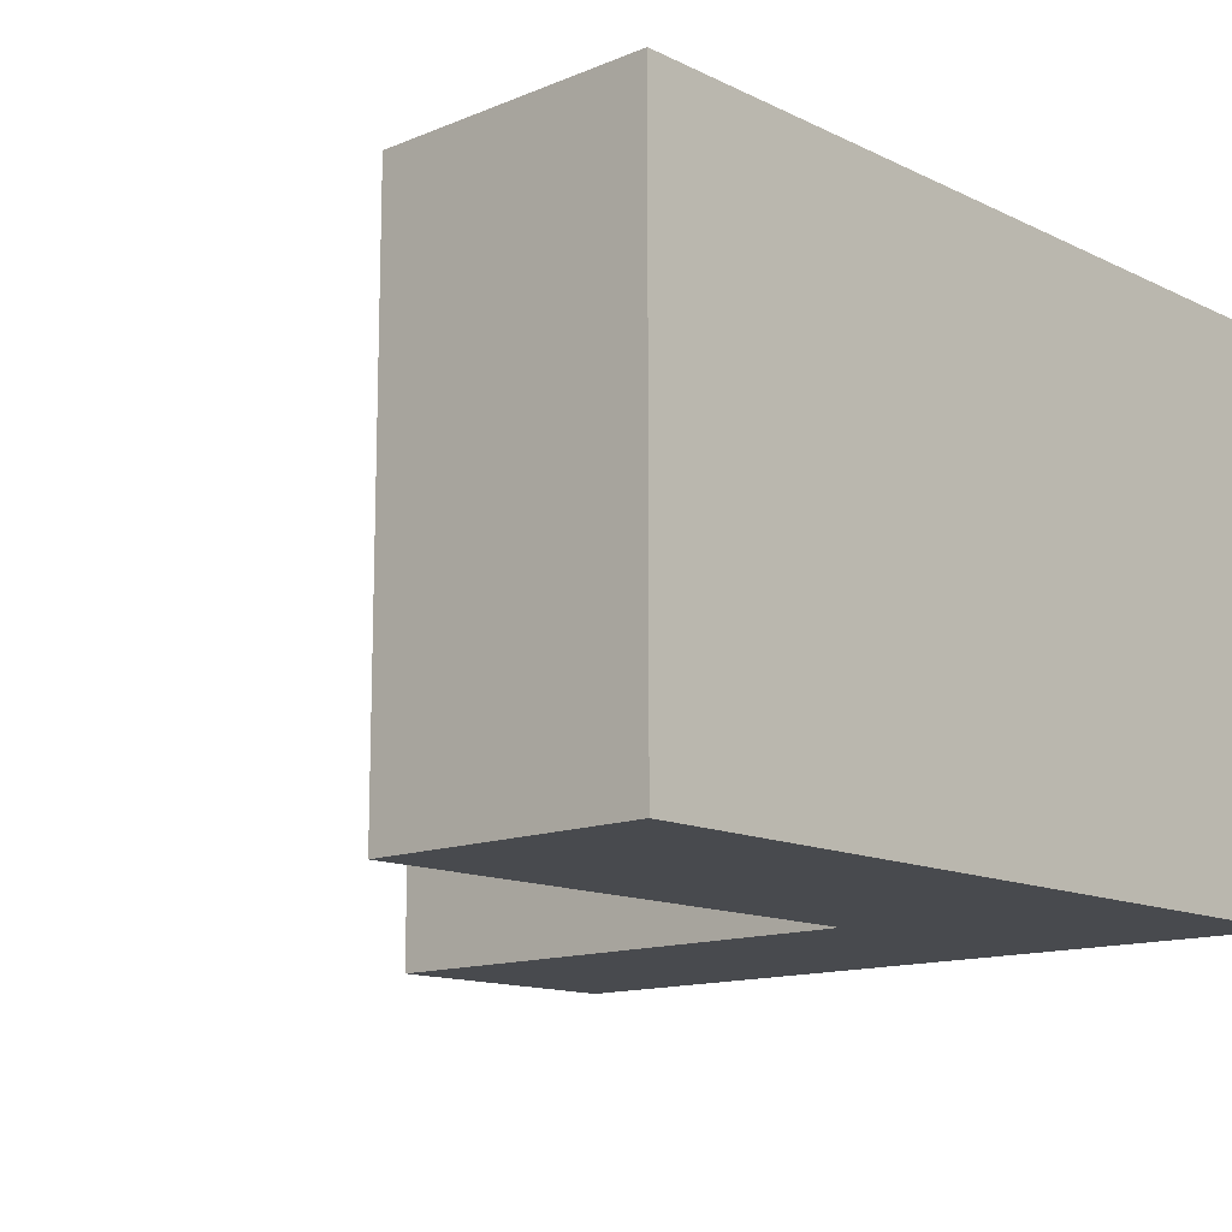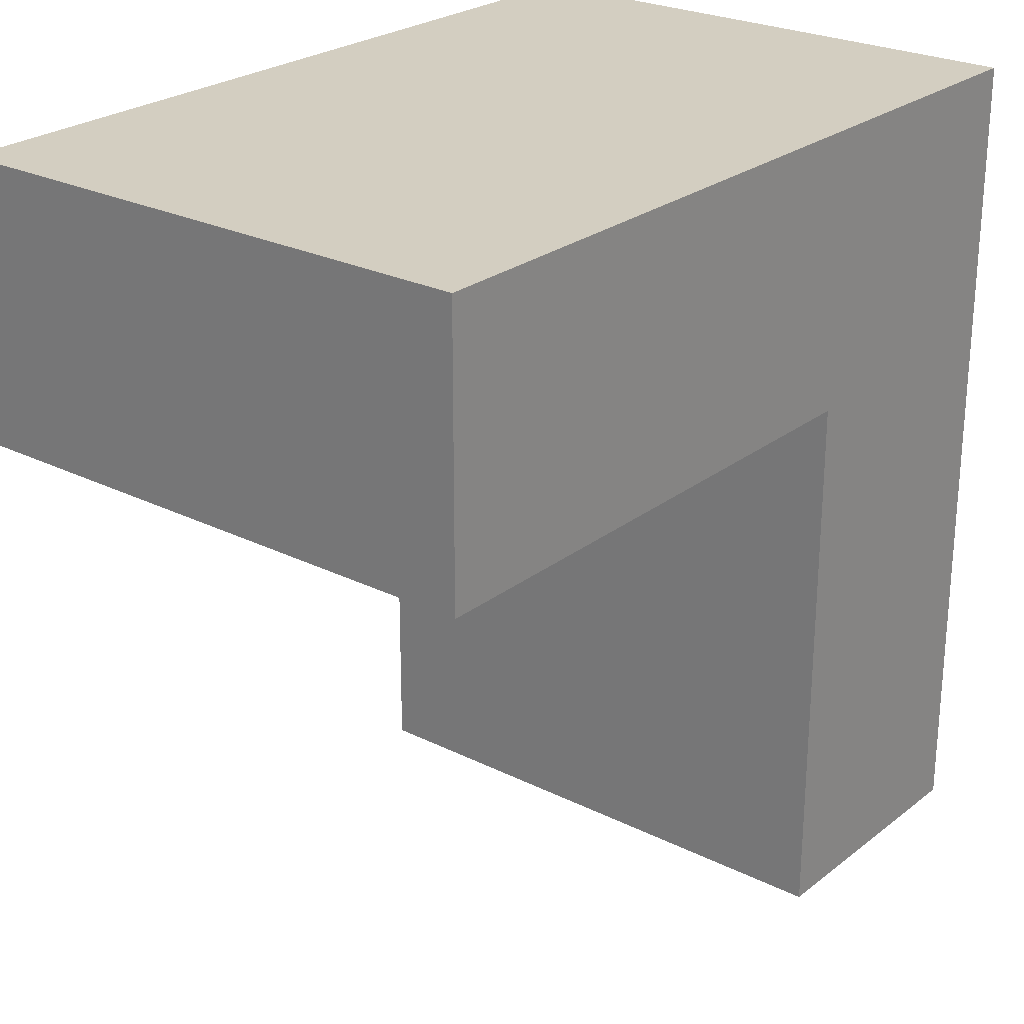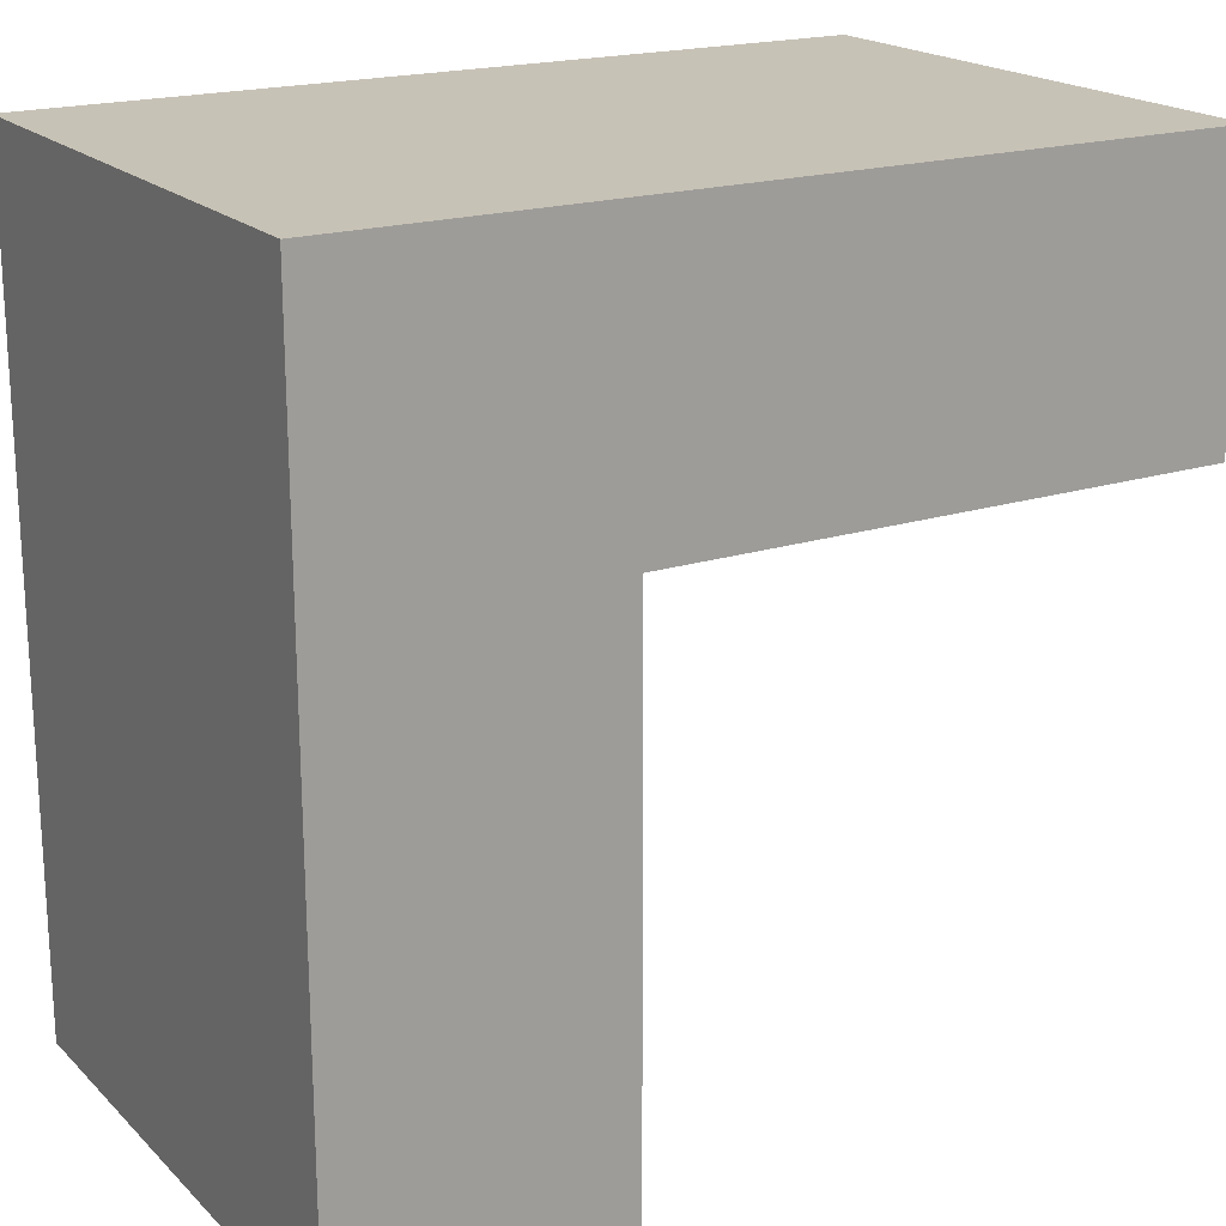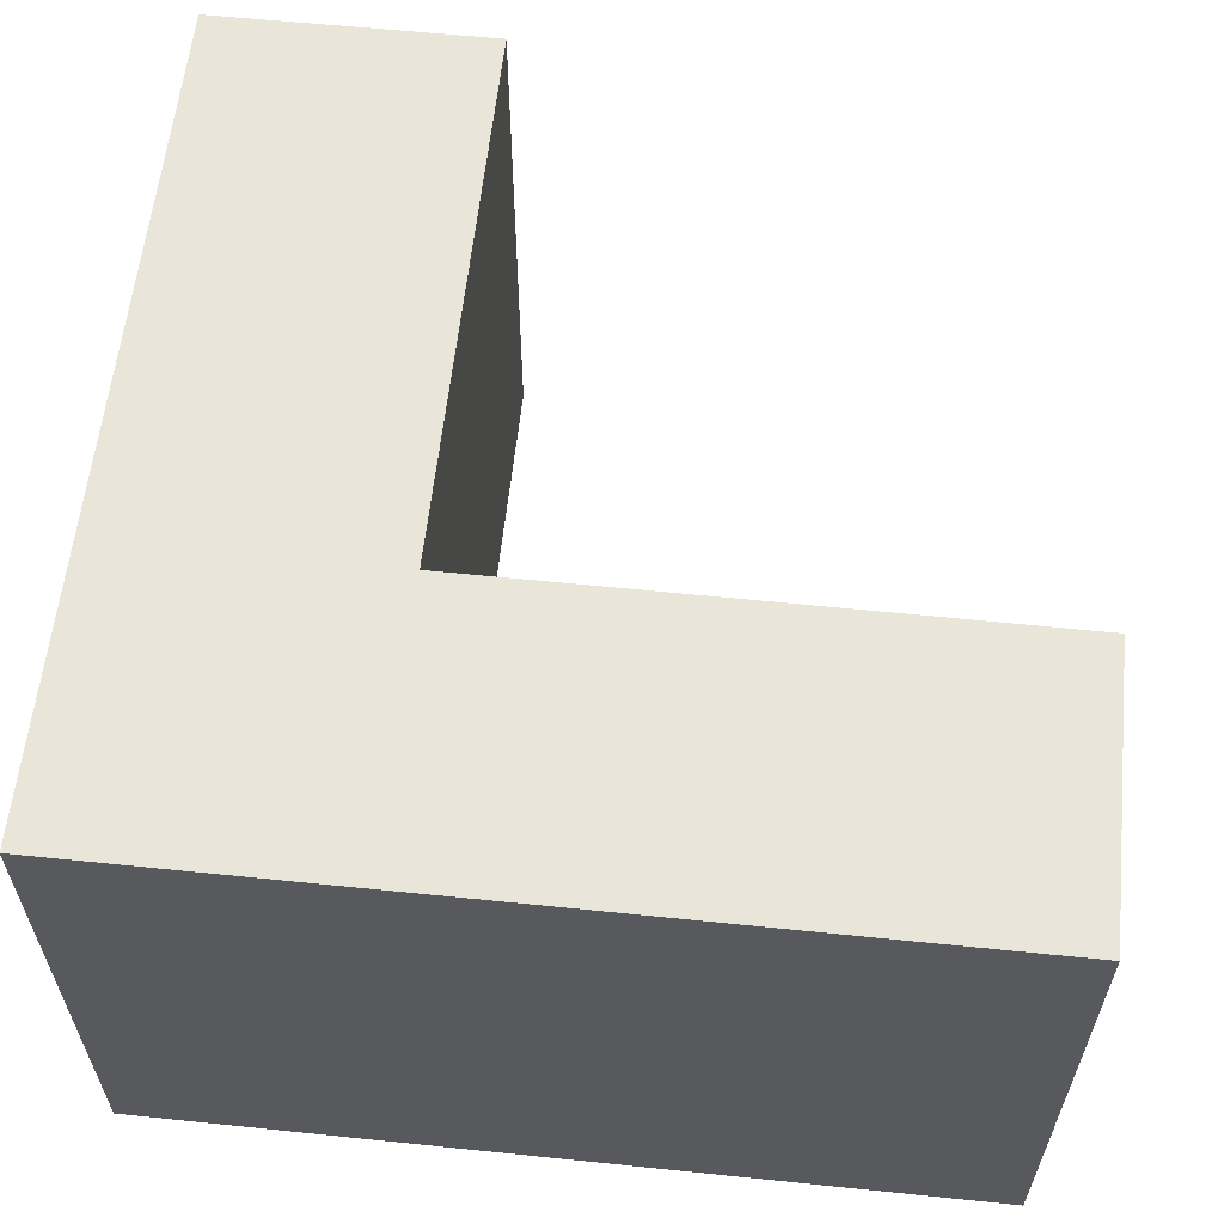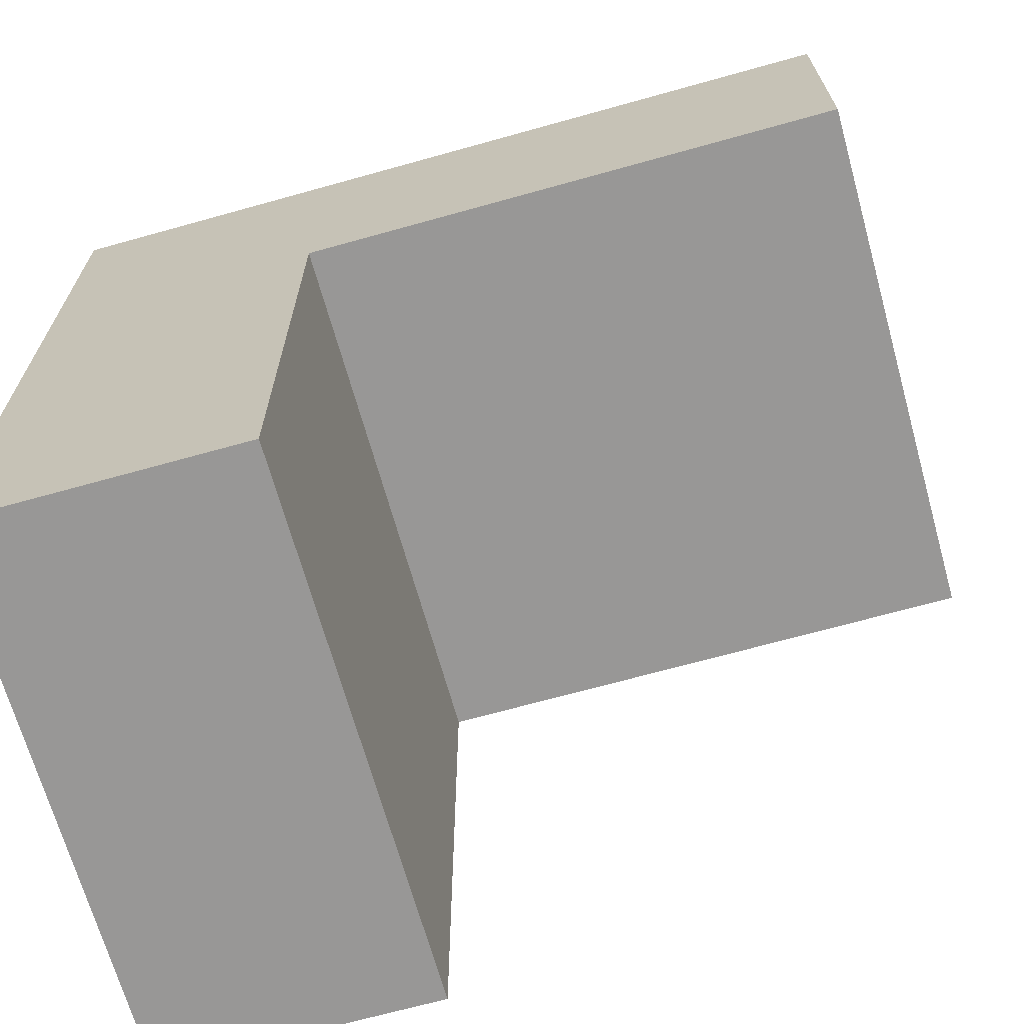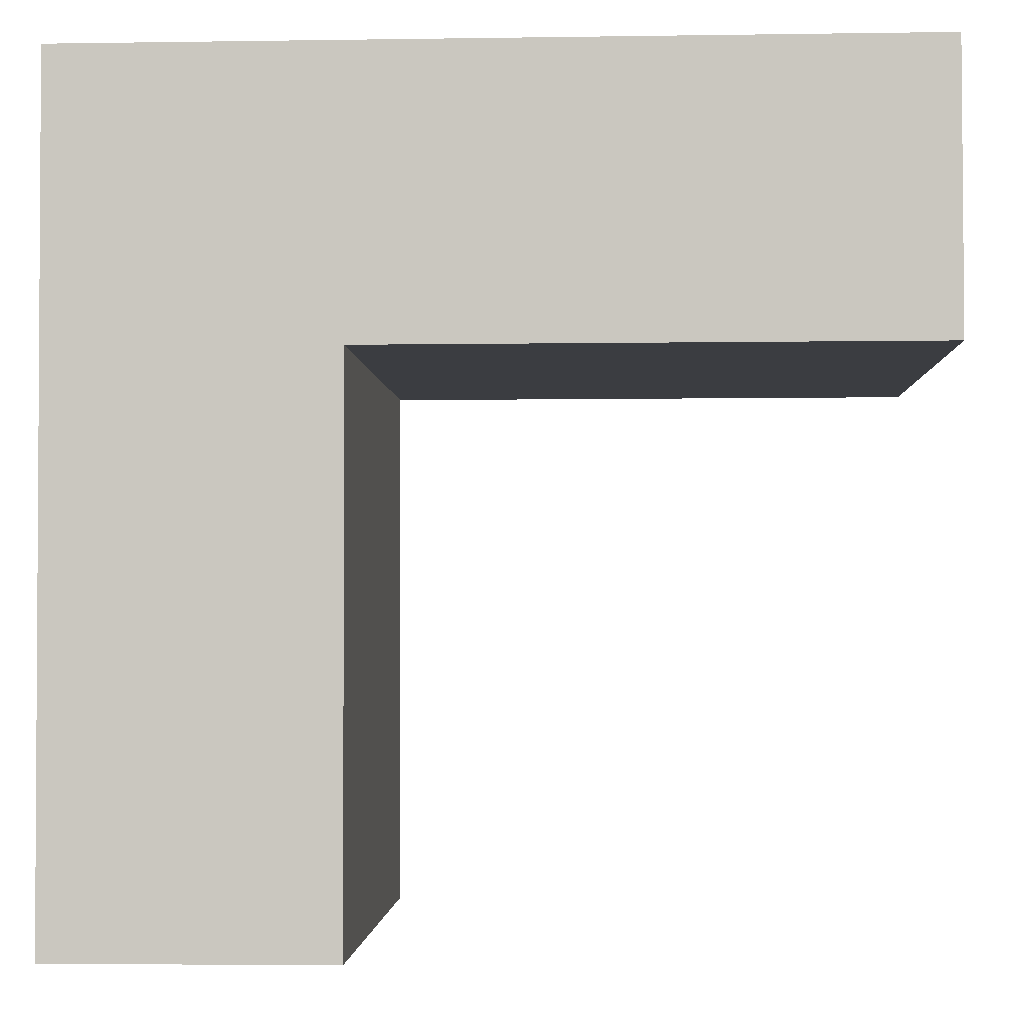
<metadata>
{"format":"obj","ext":"obj","renderer":"f3d","projection":"perspective","resolution":1024,"background":"white","views":[{"elev":-13.3,"azim":-137.3,"up":"+Y"},{"elev":25.2,"azim":128.9,"up":"+Z"},{"elev":19.2,"azim":-30.6,"up":"+Z"},{"elev":59.7,"azim":5.9,"up":"+Y"},{"elev":-68.3,"azim":15.6,"up":"+Z"},{"elev":-2.6,"azim":2.7,"up":"+Z"}]}
</metadata>
<code>
o Obstacle_D_04
g Obstacle_D_04
v 13.5 0 18.5
v 13.5 0 19.5
v 13.5 2 18.5
v 13.5 2 19.5
v 11.5 0 19.5
v 11.5 2 19.5
v 10.5 0 19.49
v 10.5 0 18.49
v 10.5 2 19.49
v 10.5 2 18.49
v 11.5 0 18.5
v 11.5 2 18.5
v 11.51 0 16.5
v 11.51 2 16.5
v 10.51 0 16.49
v 10.51 2 16.49
f 3 4 2 1
f 4 6 5 2
f 9 10 8 7
f 12 3 1 11
f 12 6 4 3
f 1 2 5 11
f 7 8 11 5
f 9 7 5 6
f 15 16 14 13
f 10 9 6 12
f 13 14 12 11
f 15 13 11 8
f 14 16 10 12
f 16 15 8 10

</code>
